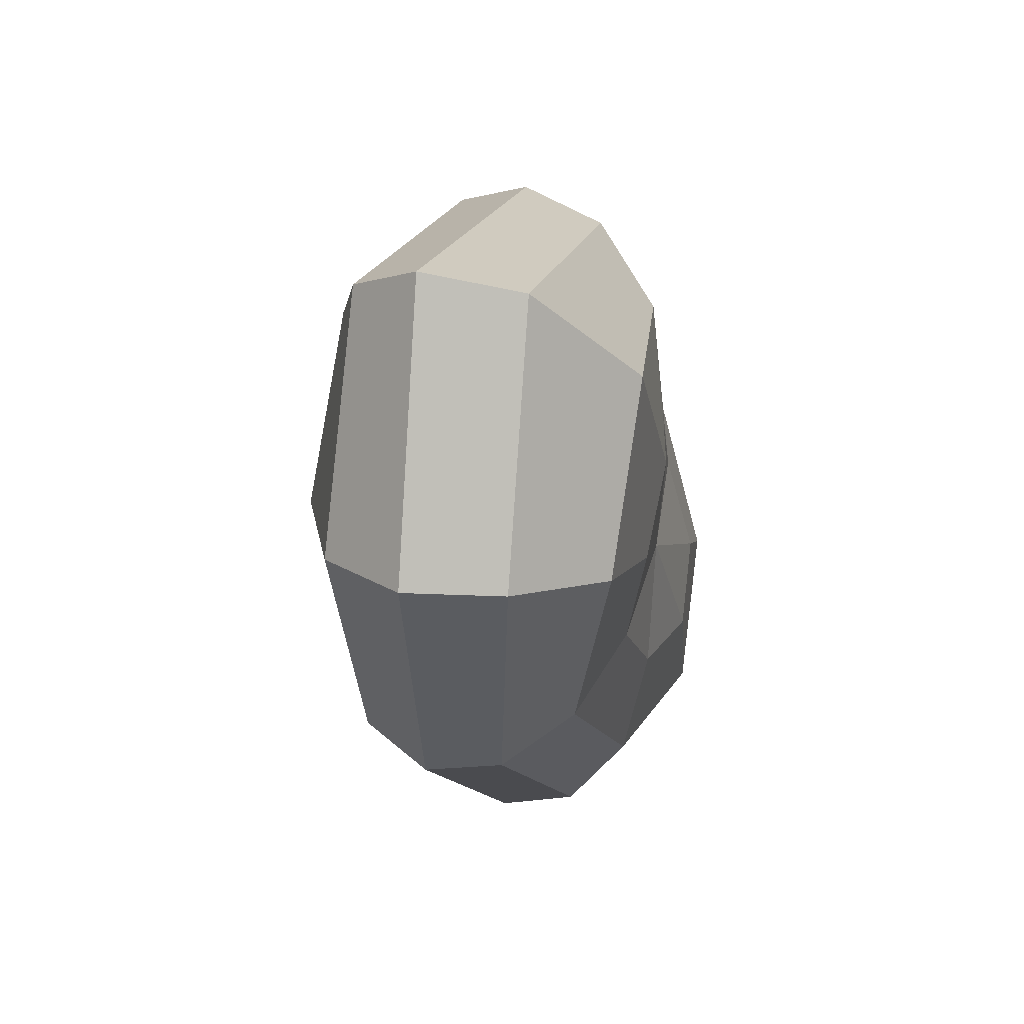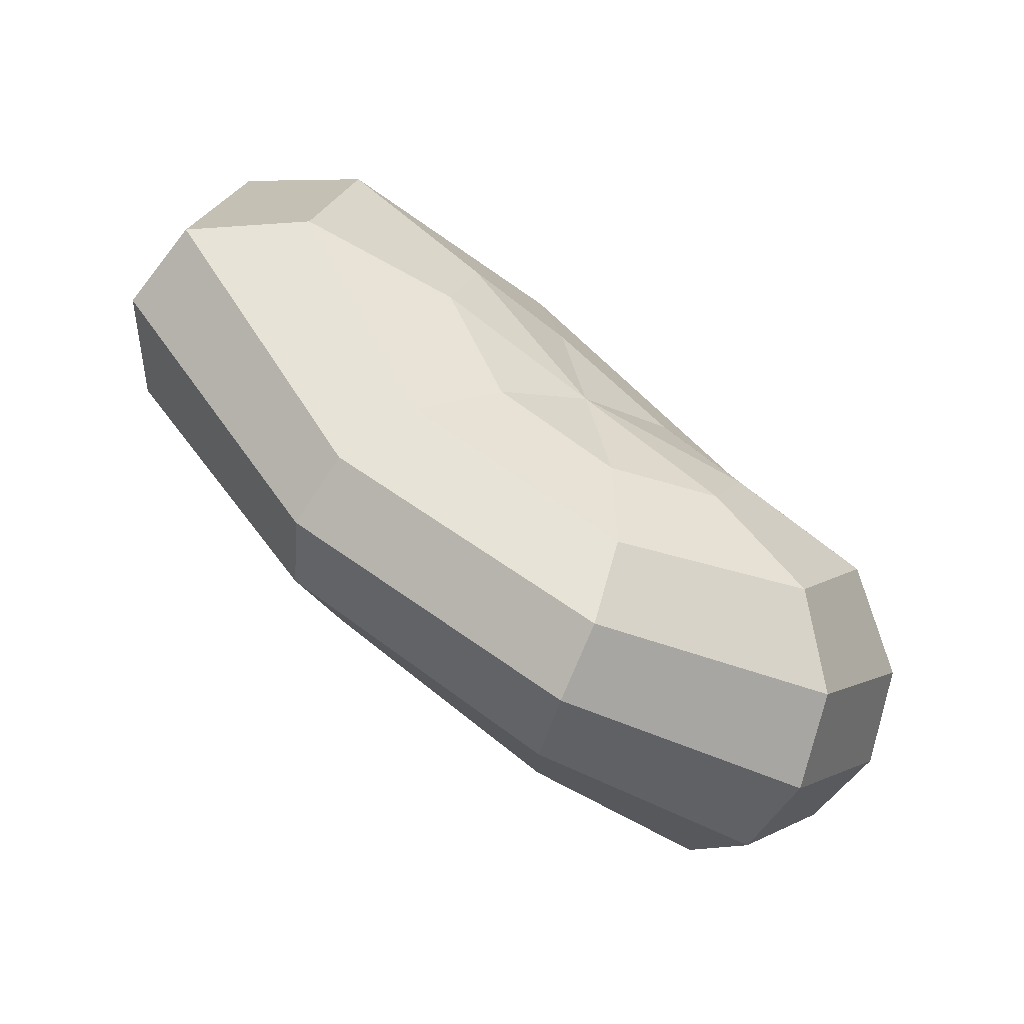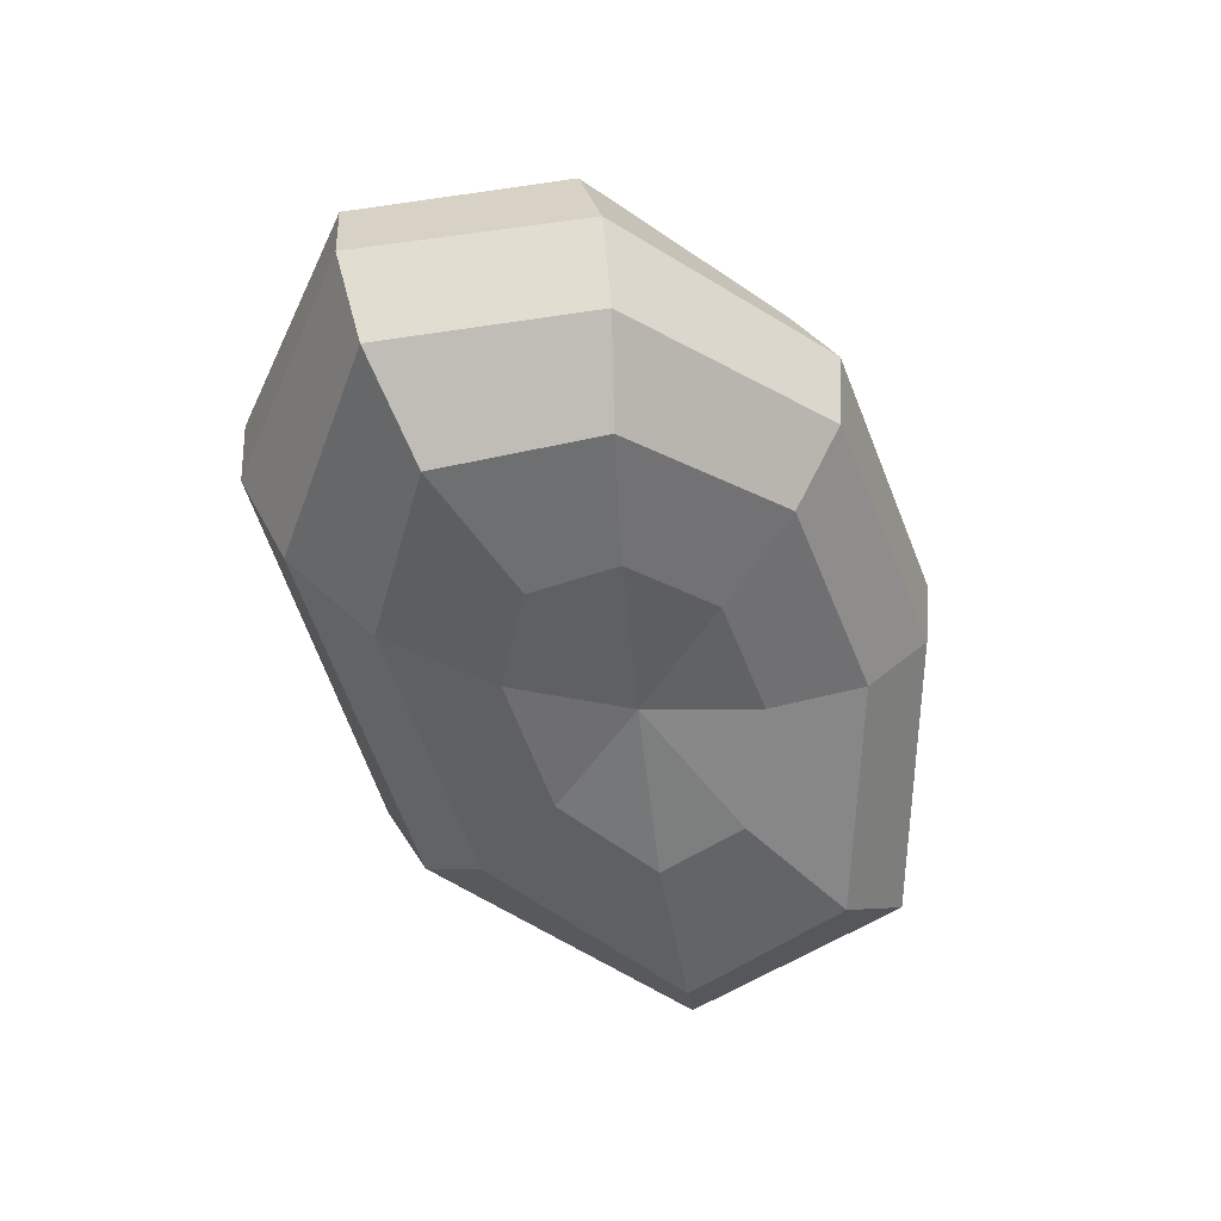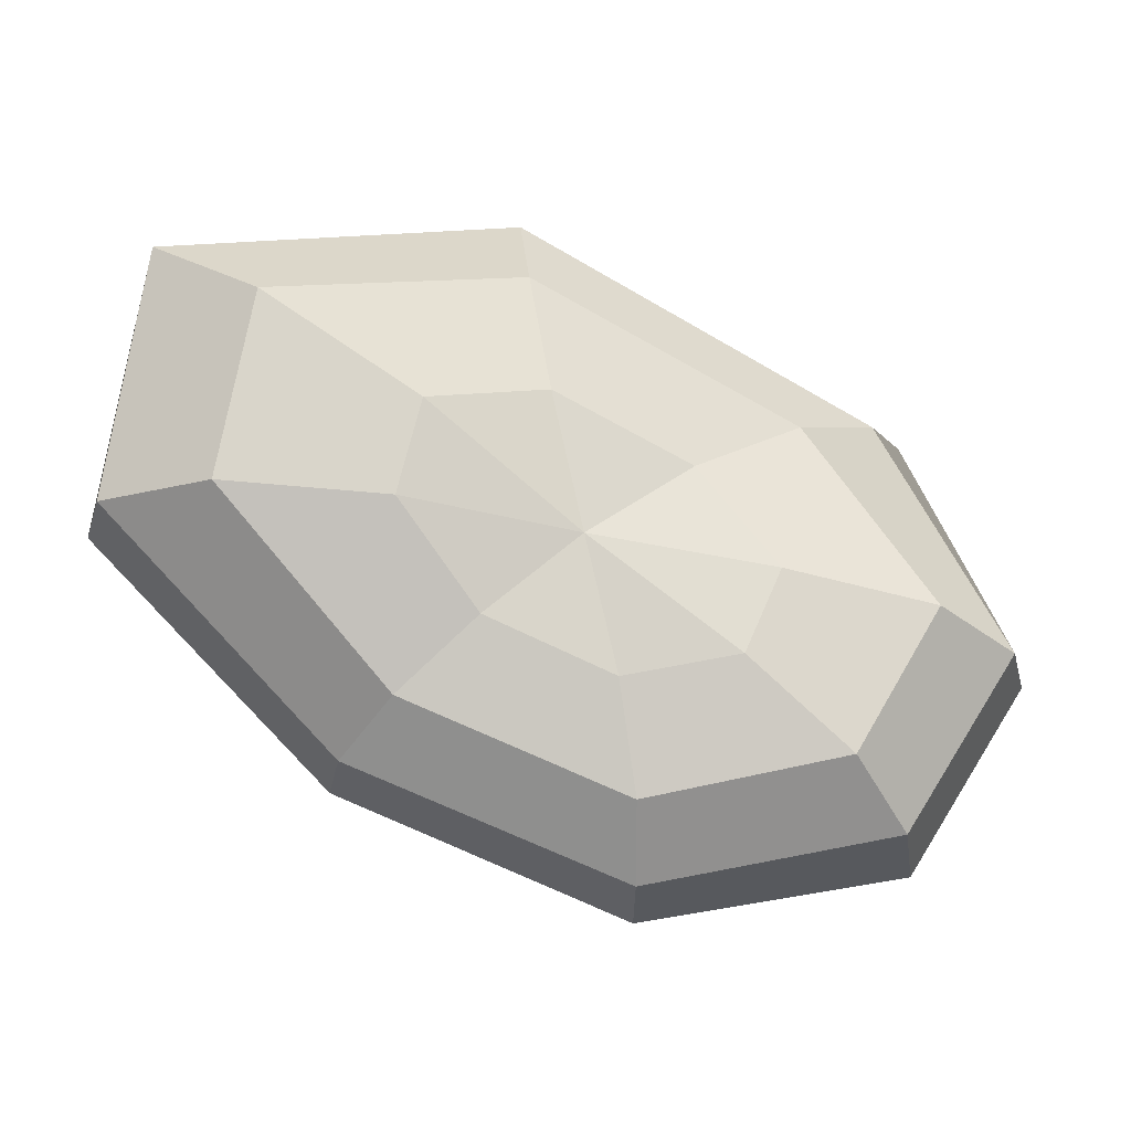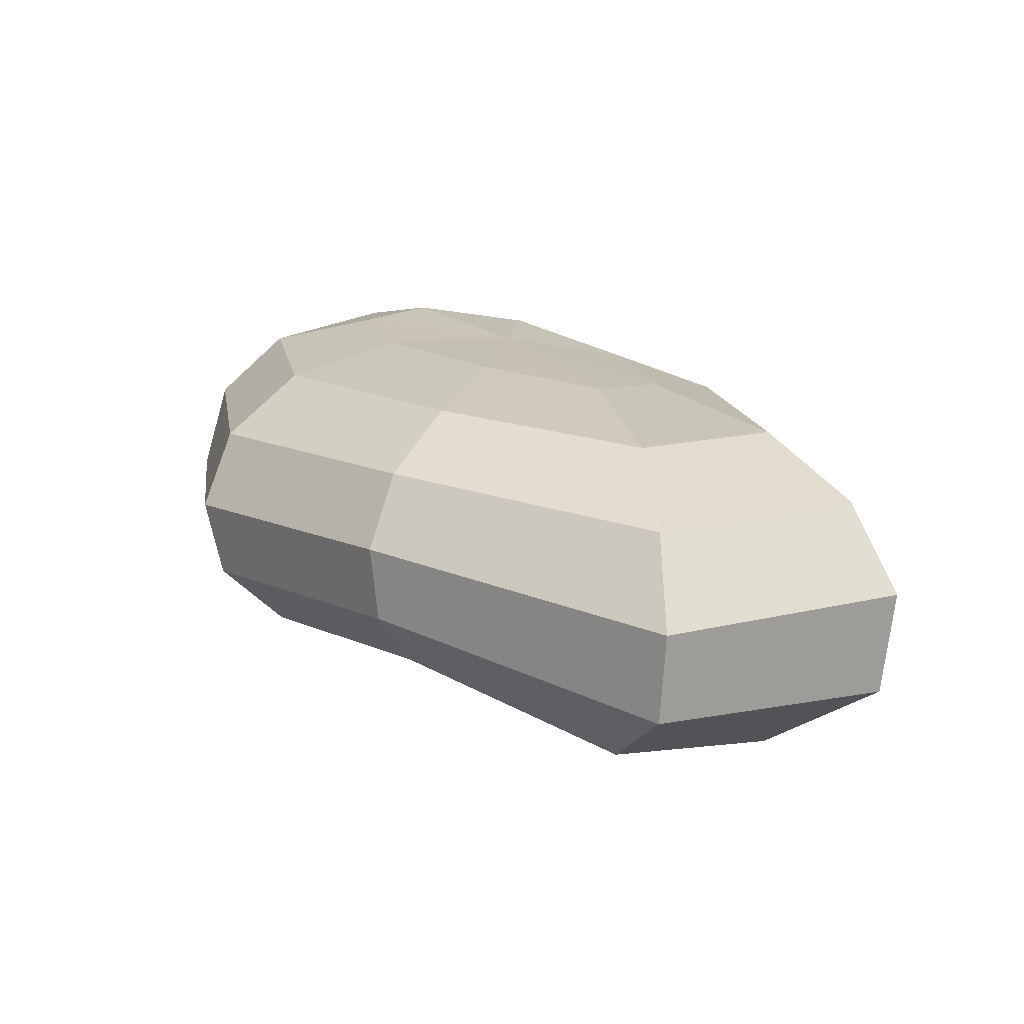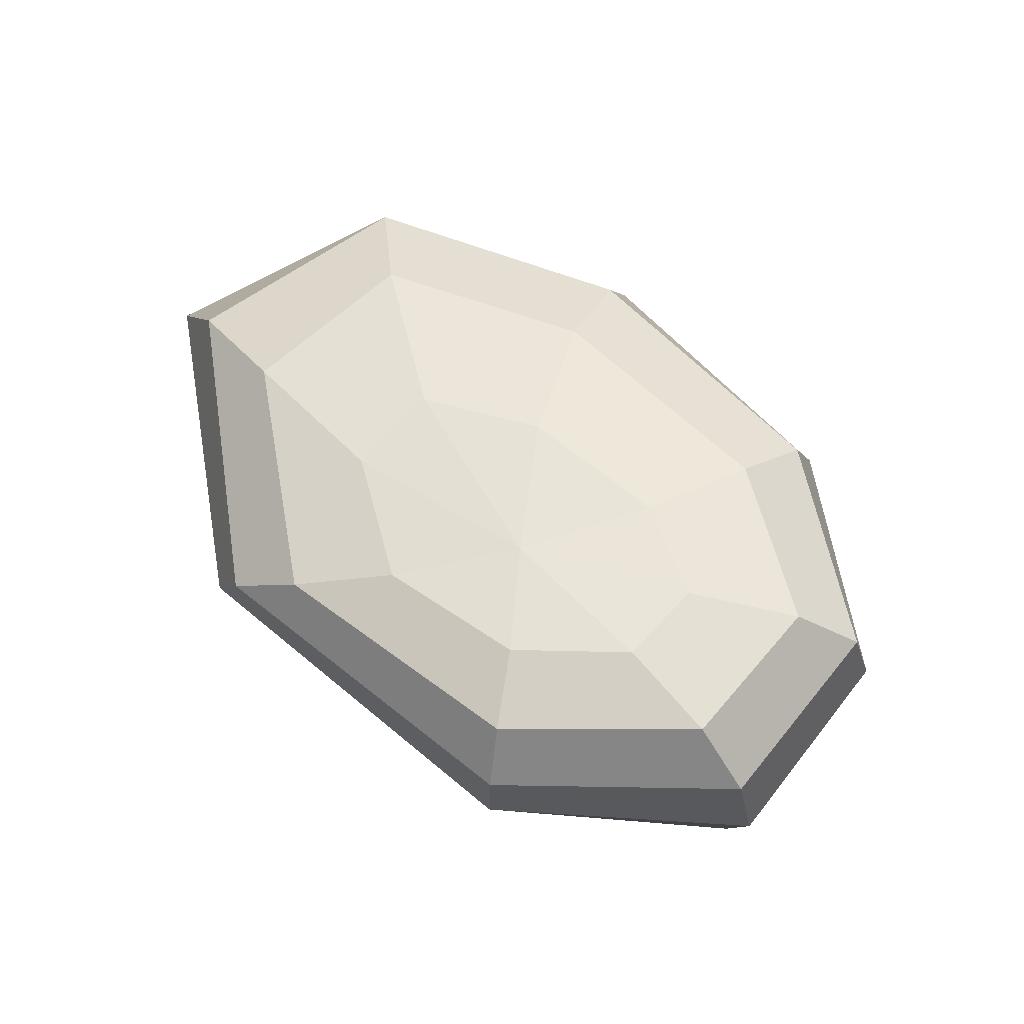
<metadata>
{"format":"obj","ext":"obj","renderer":"f3d","projection":"perspective","resolution":1024,"background":"white","views":[{"elev":9.5,"azim":-77.9,"up":"+Z"},{"elev":-68.6,"azim":-31.2,"up":"+Z"},{"elev":-49.0,"azim":132.9,"up":"+Y"},{"elev":-21.5,"azim":-8.3,"up":"+Z"},{"elev":16.3,"azim":-108.5,"up":"+Y"},{"elev":58.9,"azim":69.8,"up":"+Y"}]}
</metadata>
<code>
o Rock5
v 15.25 0.6047 16.29
v 15.24 0.5906 16.74
v 15.6 0.6256 16.3
v 15.76 0.5409 15.97
v 15.82 0.3388 15.76
v 15.81 0.05551 15.68
v 15.73 -0.2329 15.73
v 15.53 -0.4321 15.9
v 15.22 -0.4723 16.16
v 15.73 0.6326 16.55
v 16.03 0.5665 16.43
v 16.18 0.3745 16.34
v 16.21 0.08905 16.29
v 16.09 -0.2175 16.29
v 15.8 -0.4475 16.34
v 15.33 -0.4815 16.42
v 15.57 0.5888 16.9
v 15.78 0.512 17.02
v 15.88 0.3381 17.08
v 15.86 0.09283 17.07
v 15.7 -0.165 17.02
v 15.43 -0.3551 16.92
v 15.1 -0.4311 16.74
v 15.15 0.5154 17.15
v 15.01 0.4027 17.45
v 14.84 0.2251 17.63
v 14.69 -0.01977 17.67
v 14.61 -0.2772 17.56
v 14.61 -0.4461 17.3
v 14.67 -0.4737 16.93
v 14.68 0.5067 17.11
v 14.17 0.4379 17.3
v 13.77 0.2918 17.41
v 13.53 0.04335 17.47
v 13.51 -0.2713 17.41
v 13.83 -0.5332 17.16
v 14.3 -0.536 16.85
v 14.77 -0.4402 16.51
v 14.54 0.5416 16.83
v 13.94 0.4814 16.76
v 13.56 0.3213 16.66
v 13.37 0.05837 16.61
v 13.41 -0.237 16.61
v 13.73 -0.4657 16.6
v 14.23 -0.4902 16.57
v 14.81 0.5841 16.51
v 14.44 0.5304 16.24
v 14.22 0.39 16.01
v 14.11 0.1768 15.9
v 14.12 -0.06197 15.92
v 14.26 -0.2648 16.06
v 14.49 -0.389 16.27
v 15.17 0.5218 15.9
v 15.07 0.3502 15.64
v 15 0.1176 15.53
v 14.96 -0.1231 15.58
v 14.94 -0.3097 15.78
v 14.87 -0.4012 16.1
f 38 58 9
f 57 56 7 8
f 55 54 5 6
f 53 1 3 4
f 58 57 8 9
f 56 55 6 7
f 54 53 4 5
f 1 2 3
f 9 8 15 16
f 7 6 13 14
f 5 4 11 12
f 3 2 10
f 38 9 16
f 8 7 14 15
f 6 5 12 13
f 4 3 10 11
f 14 13 20 21
f 12 11 18 19
f 10 2 17
f 38 16 23
f 15 14 21 22
f 13 12 19 20
f 11 10 17 18
f 16 15 22 23
f 38 23 30
f 22 21 28 29
f 20 19 26 27
f 18 17 24 25
f 23 22 29 30
f 21 20 27 28
f 19 18 25 26
f 17 2 24
f 27 26 33 34
f 25 24 31 32
f 30 29 36 37
f 28 27 34 35
f 26 25 32 33
f 24 2 31
f 38 30 37
f 29 28 35 36
f 37 36 44 45
f 35 34 42 43
f 33 32 40 41
f 31 2 39
f 38 37 45
f 36 35 43 44
f 34 33 41 42
f 32 31 39 40
f 41 40 47 48
f 39 2 46
f 38 45 52
f 44 43 50 51
f 42 41 48 49
f 40 39 46 47
f 45 44 51 52
f 43 42 49 50
f 38 52 58
f 51 50 56 57
f 49 48 54 55
f 47 46 1 53
f 52 51 57 58
f 50 49 55 56
f 48 47 53 54
f 46 2 1

</code>
